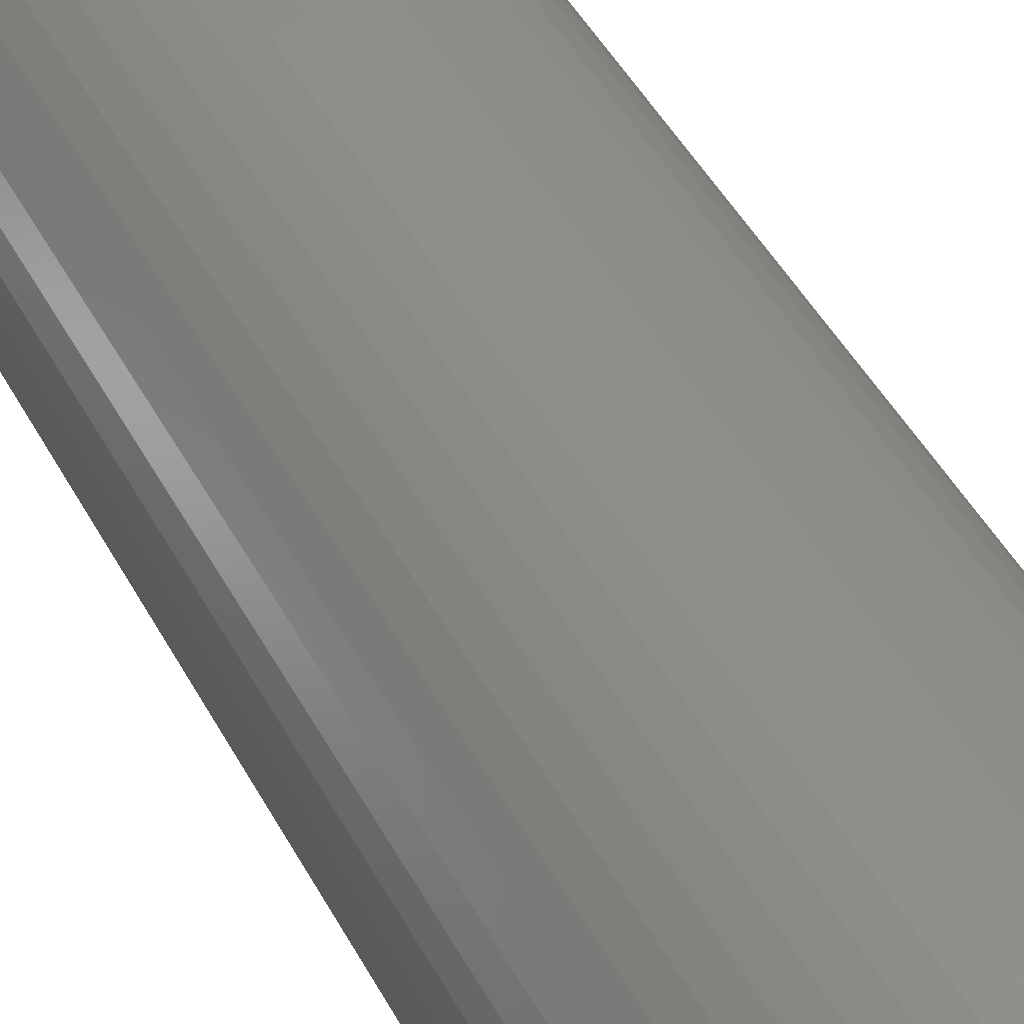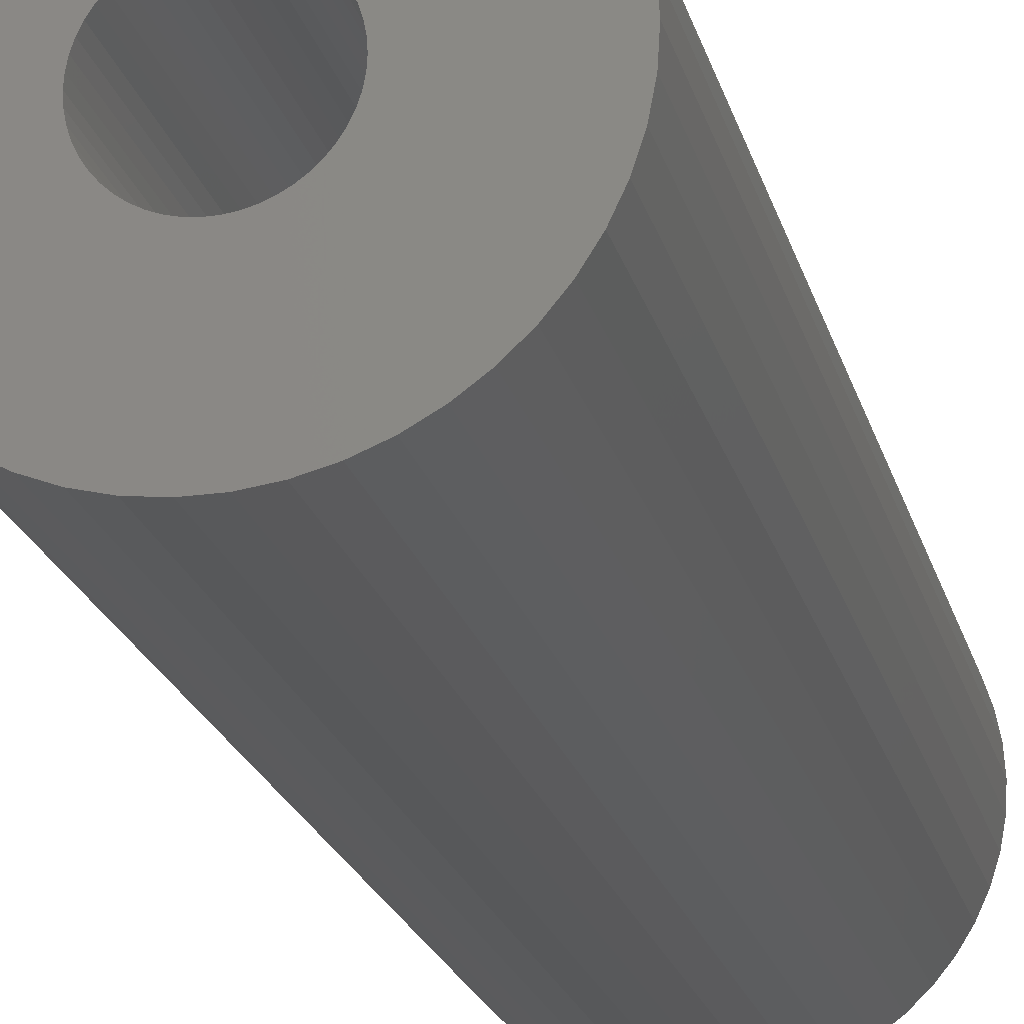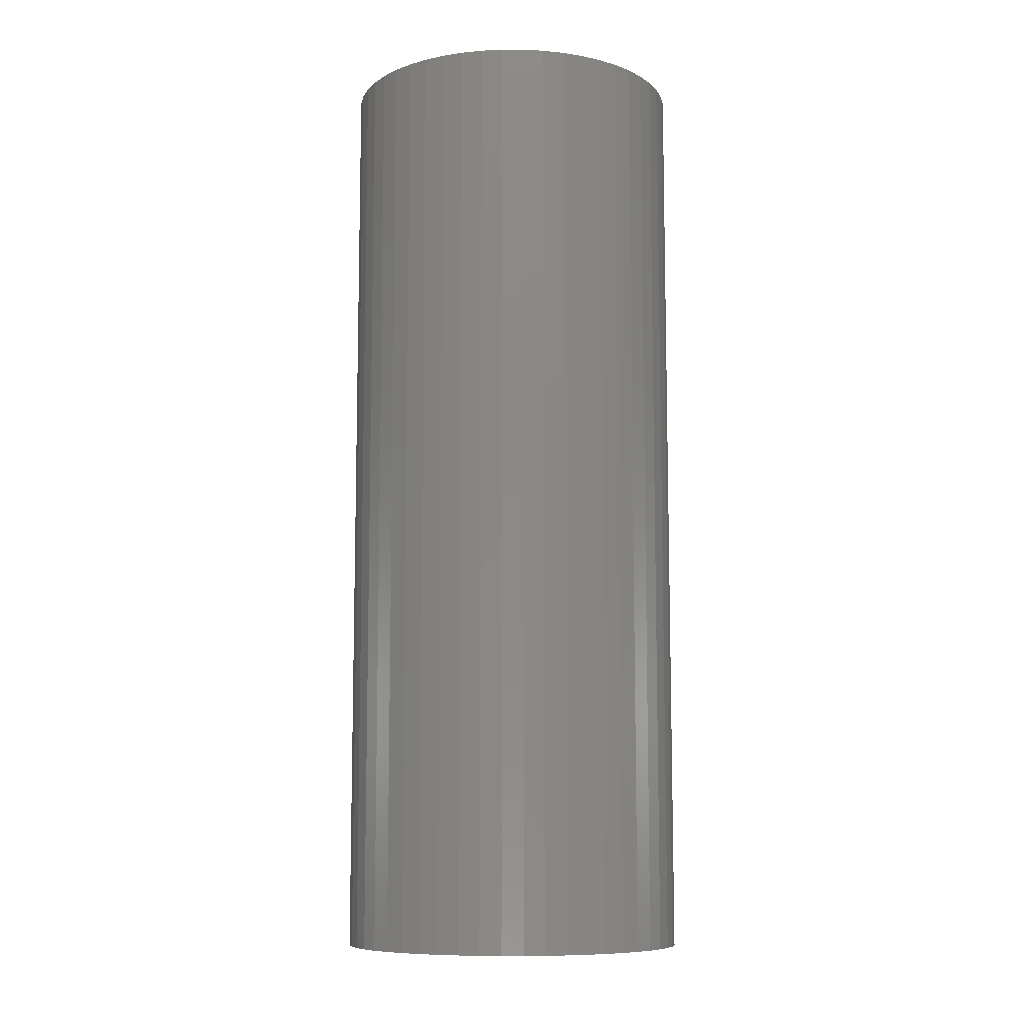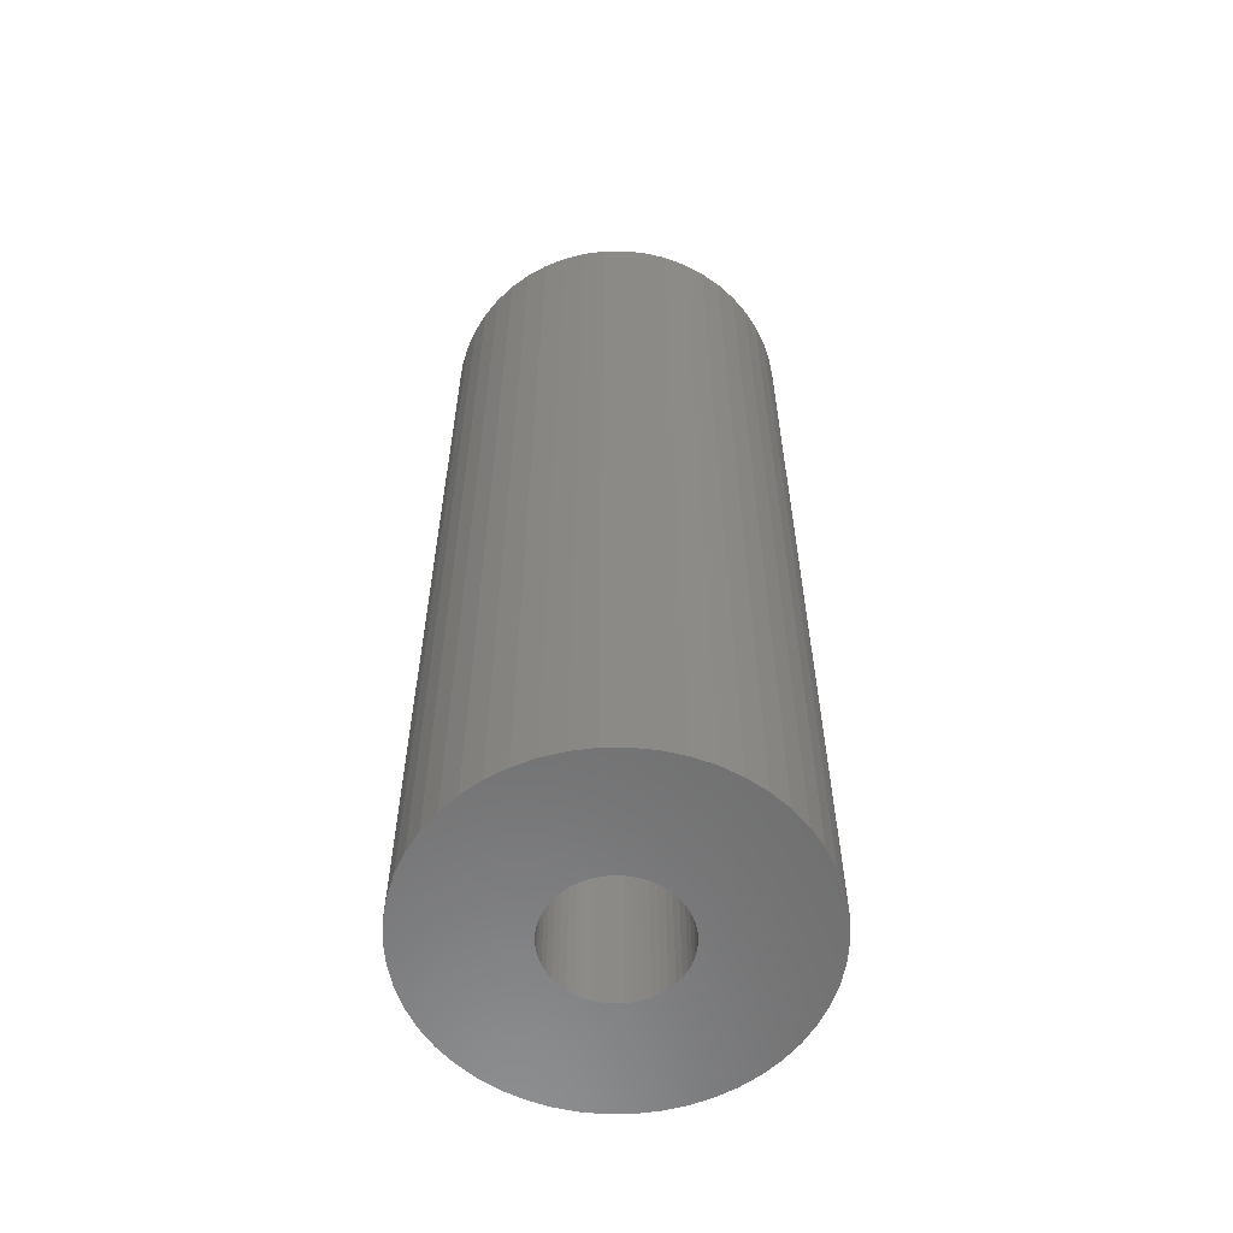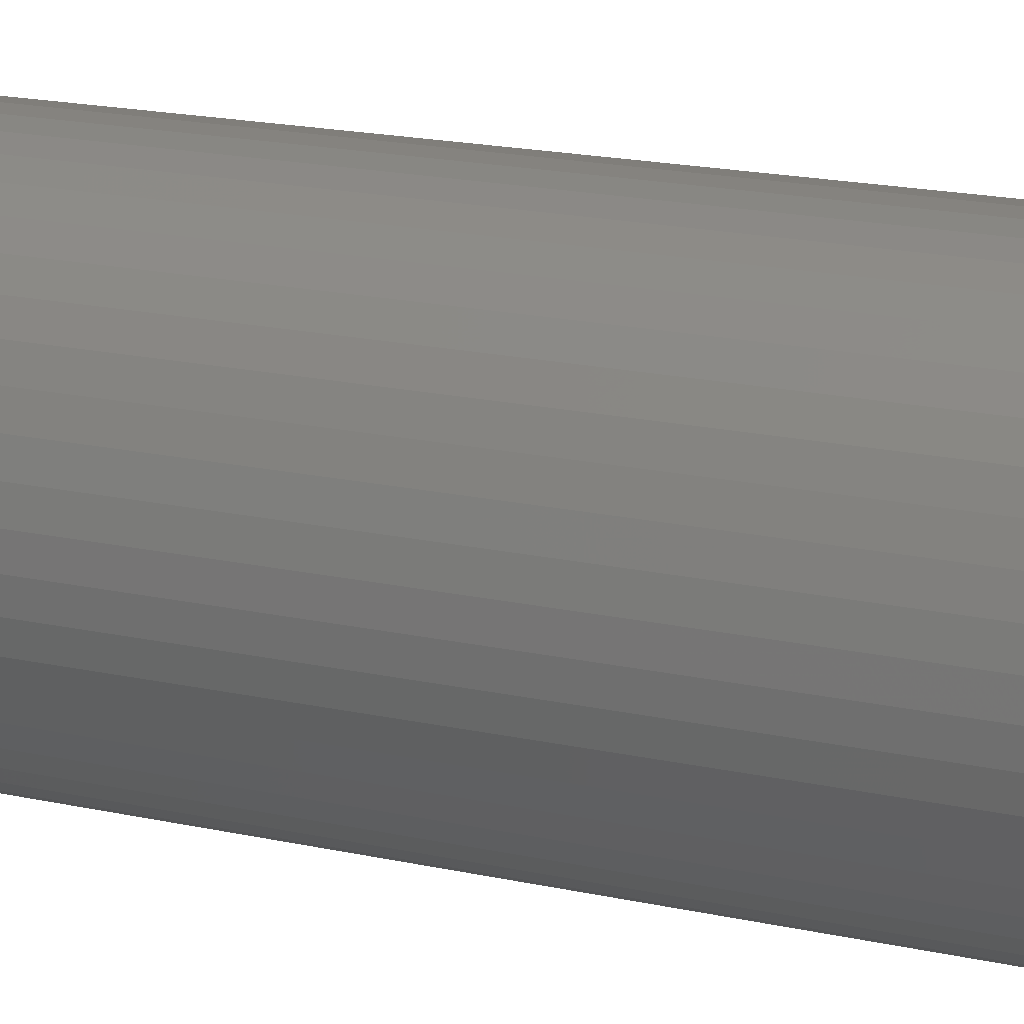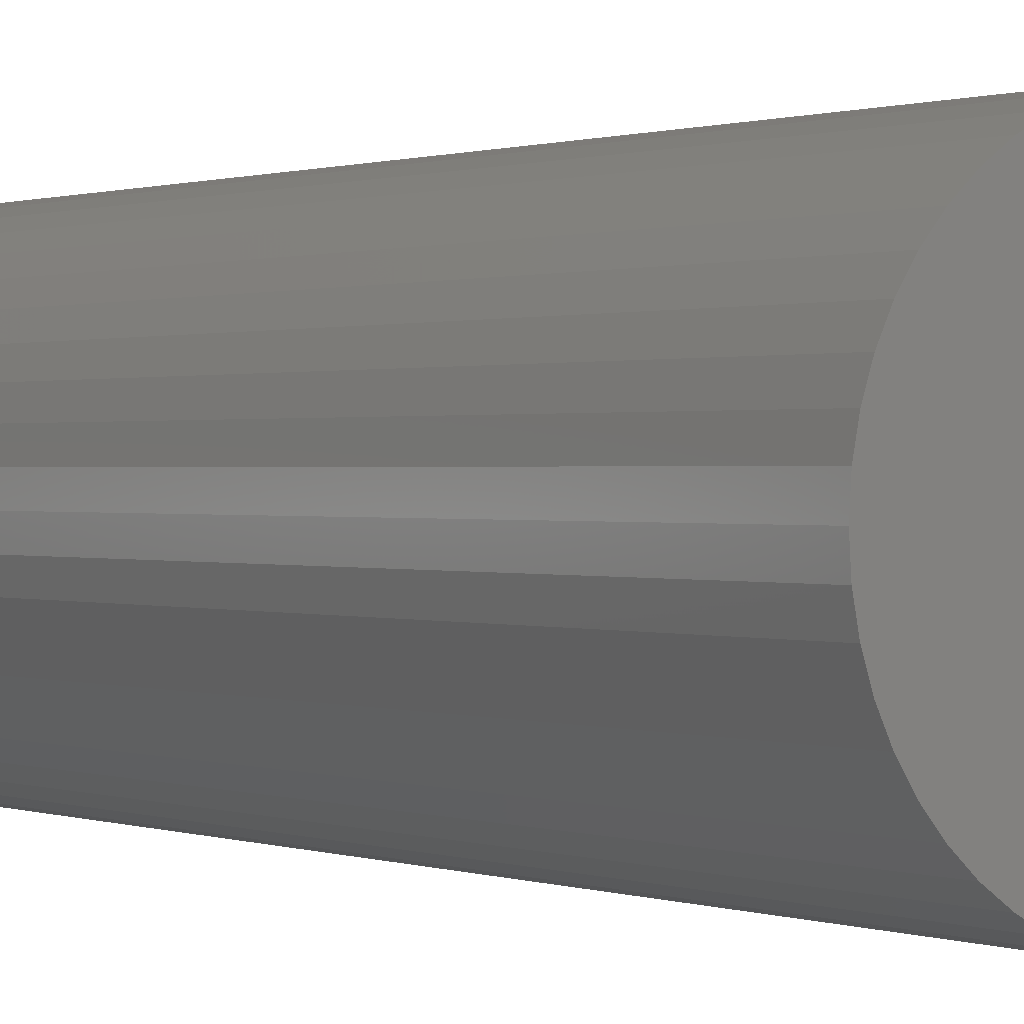
<metadata>
{"format":"stl","ext":"stl","renderer":"f3d","projection":"perspective","resolution":1024,"background":"white","views":[{"elev":48.4,"azim":-27.7,"up":"+Y"},{"elev":-21.6,"azim":-166.0,"up":"+Y"},{"elev":-9.3,"azim":21.4,"up":"+Z"},{"elev":-59.1,"azim":-78.5,"up":"+Z"},{"elev":18.7,"azim":-67.1,"up":"+Y"},{"elev":0.6,"azim":-34.6,"up":"+Y"}]}
</metadata>
<code>
# stl→obj: 200 verts, 400 faces
v 15 0 40.5
v 14.88 1.88 -40.5
v 14.88 1.88 40.5
v 15 0 -40.5
v -15 0 -40.5
v -14.88 1.88 40.5
v -14.88 1.88 -40.5
v -15 0 40.5
v 0.9419 14.97 -40.5
v -0.9419 14.97 40.5
v 0.9419 14.97 40.5
v -0.9419 14.97 -40.5
v -0.9419 -14.97 -40.5
v 0.9419 -14.97 40.5
v -0.9419 -14.97 40.5
v 0.9419 -14.97 -40.5
v 10.93 10.27 -40.5
v 9.561 11.56 40.5
v 10.93 10.27 40.5
v 9.561 11.56 -40.5
v -9.561 11.56 -40.5
v -10.93 10.27 40.5
v -9.561 11.56 40.5
v -10.93 10.27 -40.5
v -4.635 14.27 -40.5
v -6.387 13.57 40.5
v -4.635 14.27 40.5
v -6.387 13.57 -40.5
v 13.95 -5.522 40.5
v 14.53 -3.73 -40.5
v 14.53 -3.73 40.5
v 13.95 -5.522 -40.5
v 13.95 5.522 40.5
v 13.14 7.226 -40.5
v 13.14 7.226 40.5
v 13.95 5.522 -40.5
v 12.14 8.817 -40.5
v 12.14 8.817 40.5
v 6.387 13.57 -40.5
v 4.635 14.27 40.5
v 6.387 13.57 40.5
v 4.635 14.27 -40.5
v 8.037 12.66 -40.5
v 8.037 12.66 40.5
v -13.95 5.522 -40.5
v -13.14 7.226 40.5
v -13.14 7.226 -40.5
v -13.95 5.522 40.5
v -14.53 3.73 -40.5
v -14.53 3.73 40.5
v -2.811 14.73 -40.5
v -2.811 14.73 40.5
v 14.53 3.73 40.5
v 14.53 3.73 -40.5
v 2.811 14.73 40.5
v 2.811 14.73 -40.5
v -12.14 8.817 40.5
v -12.14 8.817 -40.5
v 5.25 0 40.5
v 5.209 0.658 40.5
v 14.88 -1.88 40.5
v 5.085 1.306 40.5
v 5.209 -0.658 40.5
v 4.881 1.933 40.5
v 4.601 2.529 40.5
v 5.085 -1.306 40.5
v 4.247 3.086 40.5
v 3.827 3.594 40.5
v 4.881 -1.933 40.5
v 3.346 4.045 40.5
v 13.14 -7.226 40.5
v 2.813 4.433 40.5
v 4.601 -2.529 40.5
v 12.14 -8.817 40.5
v 2.235 4.75 40.5
v 1.622 4.993 40.5
v 0.9838 5.157 40.5
v 0.3296 5.24 40.5
v -0.3296 5.24 40.5
v -0.9838 5.157 40.5
v -1.622 4.993 40.5
v -2.235 4.75 40.5
v -2.813 4.433 40.5
v -8.037 12.66 40.5
v -3.346 4.045 40.5
v -3.827 3.594 40.5
v -4.247 3.086 40.5
v -4.601 2.529 40.5
v 4.247 -3.086 40.5
v 10.93 -10.27 40.5
v 3.827 -3.594 40.5
v 9.561 -11.56 40.5
v 3.346 -4.045 40.5
v 8.037 -12.66 40.5
v 2.813 -4.433 40.5
v 6.387 -13.57 40.5
v 2.235 -4.75 40.5
v 4.635 -14.27 40.5
v 1.622 -4.993 40.5
v 2.811 -14.73 40.5
v 0.9838 -5.157 40.5
v 0.3296 -5.24 40.5
v -0.3296 -5.24 40.5
v -0.9838 -5.157 40.5
v -2.811 -14.73 40.5
v -1.622 -4.993 40.5
v -4.635 -14.27 40.5
v -2.235 -4.75 40.5
v -6.387 -13.57 40.5
v -2.813 -4.433 40.5
v -8.037 -12.66 40.5
v -3.346 -4.045 40.5
v -9.561 -11.56 40.5
v -3.827 -3.594 40.5
v -10.93 -10.27 40.5
v -4.247 -3.086 40.5
v -12.14 -8.817 40.5
v -4.601 -2.529 40.5
v -13.14 -7.226 40.5
v -4.881 -1.933 40.5
v -13.95 -5.522 40.5
v -5.085 -1.306 40.5
v -14.53 -3.73 40.5
v -5.209 -0.658 40.5
v -14.88 -1.88 40.5
v -5.25 0 40.5
v -4.881 1.933 40.5
v -5.085 1.306 40.5
v -5.209 0.658 40.5
v -8.037 12.66 -40.5
v 14.88 -1.88 -40.5
v 12.14 -8.817 -40.5
v 10.93 -10.27 -40.5
v 13.14 -7.226 -40.5
v 5.25 0 -40.5
v 5.209 -0.658 -40.5
v 5.085 -1.306 -40.5
v 5.209 0.658 -40.5
v 4.881 -1.933 -40.5
v 4.601 -2.529 -40.5
v 5.085 1.306 -40.5
v 4.247 -3.086 -40.5
v 3.827 -3.594 -40.5
v 9.561 -11.56 -40.5
v 4.881 1.933 -40.5
v 3.346 -4.045 -40.5
v 8.037 -12.66 -40.5
v 2.813 -4.433 -40.5
v 6.387 -13.57 -40.5
v 4.601 2.529 -40.5
v 2.235 -4.75 -40.5
v 4.635 -14.27 -40.5
v 1.622 -4.993 -40.5
v 2.811 -14.73 -40.5
v 0.9838 -5.157 -40.5
v 0.3296 -5.24 -40.5
v -0.3296 -5.24 -40.5
v -0.9838 -5.157 -40.5
v -2.811 -14.73 -40.5
v -1.622 -4.993 -40.5
v -4.635 -14.27 -40.5
v -2.235 -4.75 -40.5
v -6.387 -13.57 -40.5
v -2.813 -4.433 -40.5
v -8.037 -12.66 -40.5
v -3.346 -4.045 -40.5
v -9.561 -11.56 -40.5
v -3.827 -3.594 -40.5
v -10.93 -10.27 -40.5
v -4.247 -3.086 -40.5
v -12.14 -8.817 -40.5
v -4.601 -2.529 -40.5
v 4.247 3.086 -40.5
v 3.827 3.594 -40.5
v 3.346 4.045 -40.5
v 2.813 4.433 -40.5
v 2.235 4.75 -40.5
v 1.622 4.993 -40.5
v 0.9838 5.157 -40.5
v 0.3296 5.24 -40.5
v -0.3296 5.24 -40.5
v -0.9838 5.157 -40.5
v -1.622 4.993 -40.5
v -2.235 4.75 -40.5
v -2.813 4.433 -40.5
v -3.346 4.045 -40.5
v -3.827 3.594 -40.5
v -4.247 3.086 -40.5
v -4.601 2.529 -40.5
v -4.881 1.933 -40.5
v -5.085 1.306 -40.5
v -5.209 0.658 -40.5
v -5.25 0 -40.5
v -13.14 -7.226 -40.5
v -4.881 -1.933 -40.5
v -13.95 -5.522 -40.5
v -5.085 -1.306 -40.5
v -14.53 -3.73 -40.5
v -5.209 -0.658 -40.5
v -14.88 -1.88 -40.5
f 1 2 3
f 2 1 4
f 5 6 7
f 6 5 8
f 9 10 11
f 10 9 12
f 13 14 15
f 14 13 16
f 17 18 19
f 18 17 20
f 21 22 23
f 22 21 24
f 25 26 27
f 26 25 28
f 29 30 31
f 30 29 32
f 33 34 35
f 34 33 36
f 35 37 38
f 37 35 34
f 39 40 41
f 40 39 42
f 43 41 44
f 41 43 39
f 45 46 47
f 46 45 48
f 49 48 45
f 48 49 50
f 51 27 52
f 27 51 25
f 53 36 33
f 36 53 54
f 3 54 53
f 54 3 2
f 38 17 19
f 17 38 37
f 42 55 40
f 55 42 56
f 56 11 55
f 11 56 9
f 20 44 18
f 44 20 43
f 47 57 58
f 57 47 46
f 58 22 24
f 22 58 57
f 7 50 49
f 50 7 6
f 59 1 3
f 60 3 53
f 1 59 61
f 62 53 33
f 63 61 59
f 64 33 35
f 61 63 31
f 65 35 38
f 66 31 63
f 67 38 19
f 31 66 29
f 68 19 18
f 69 29 66
f 70 18 44
f 29 69 71
f 72 44 41
f 73 71 69
f 71 73 74
f 3 60 59
f 53 62 60
f 33 64 62
f 75 41 40
f 35 65 64
f 38 67 65
f 19 68 67
f 18 70 68
f 44 72 70
f 76 40 55
f 41 75 72
f 40 76 75
f 55 77 76
f 11 77 55
f 11 78 77
f 11 79 78
f 10 79 11
f 10 80 79
f 52 80 10
f 80 52 81
f 27 81 52
f 81 27 82
f 26 82 27
f 82 26 83
f 84 83 26
f 83 84 85
f 23 85 84
f 85 23 86
f 22 86 23
f 86 22 87
f 57 87 22
f 87 57 88
f 89 74 73
f 74 89 90
f 91 90 89
f 90 91 92
f 93 92 91
f 92 93 94
f 95 94 93
f 94 95 96
f 97 96 95
f 96 97 98
f 99 98 97
f 98 99 100
f 101 100 99
f 101 14 100
f 102 14 101
f 103 14 102
f 103 15 14
f 104 15 103
f 105 104 106
f 107 106 108
f 104 105 15
f 109 108 110
f 111 110 112
f 113 112 114
f 115 114 116
f 117 116 118
f 106 107 105
f 119 118 120
f 121 120 122
f 123 122 124
f 125 124 126
f 46 88 57
f 108 109 107
f 88 46 127
f 110 111 109
f 48 127 46
f 112 113 111
f 127 48 128
f 114 115 113
f 50 128 48
f 116 117 115
f 128 50 129
f 118 119 117
f 6 129 50
f 120 121 119
f 129 6 126
f 122 123 121
f 8 126 6
f 124 125 123
f 126 8 125
f 28 84 26
f 84 28 130
f 130 23 84
f 23 130 21
f 12 52 10
f 52 12 51
f 61 4 1
f 4 61 131
f 90 132 74
f 132 90 133
f 71 32 29
f 32 71 134
f 31 131 61
f 131 31 30
f 135 4 131
f 136 131 30
f 4 135 2
f 137 30 32
f 138 2 135
f 139 32 134
f 2 138 54
f 140 134 132
f 141 54 138
f 142 132 133
f 54 141 36
f 143 133 144
f 145 36 141
f 146 144 147
f 36 145 34
f 148 147 149
f 150 34 145
f 34 150 37
f 131 136 135
f 30 137 136
f 32 139 137
f 151 149 152
f 134 140 139
f 132 142 140
f 133 143 142
f 144 146 143
f 147 148 146
f 153 152 154
f 149 151 148
f 152 153 151
f 154 155 153
f 16 155 154
f 16 156 155
f 16 157 156
f 13 157 16
f 13 158 157
f 159 158 13
f 158 159 160
f 161 160 159
f 160 161 162
f 163 162 161
f 162 163 164
f 165 164 163
f 164 165 166
f 167 166 165
f 166 167 168
f 169 168 167
f 168 169 170
f 171 170 169
f 170 171 172
f 173 37 150
f 37 173 17
f 174 17 173
f 17 174 20
f 175 20 174
f 20 175 43
f 176 43 175
f 43 176 39
f 177 39 176
f 39 177 42
f 178 42 177
f 42 178 56
f 179 56 178
f 179 9 56
f 180 9 179
f 181 9 180
f 181 12 9
f 182 12 181
f 51 182 183
f 25 183 184
f 182 51 12
f 28 184 185
f 130 185 186
f 21 186 187
f 24 187 188
f 58 188 189
f 183 25 51
f 47 189 190
f 45 190 191
f 49 191 192
f 7 192 193
f 194 172 171
f 184 28 25
f 172 194 195
f 185 130 28
f 196 195 194
f 186 21 130
f 195 196 197
f 187 24 21
f 198 197 196
f 188 58 24
f 197 198 199
f 189 47 58
f 200 199 198
f 190 45 47
f 199 200 193
f 191 49 45
f 5 193 200
f 192 7 49
f 193 5 7
f 149 94 96
f 94 149 147
f 144 90 92
f 90 144 133
f 74 134 71
f 134 74 132
f 169 117 171
f 117 169 115
f 171 119 194
f 119 171 117
f 196 123 198
f 123 196 121
f 152 96 98
f 96 152 149
f 154 98 100
f 98 154 152
f 16 100 14
f 100 16 154
f 159 15 105
f 15 159 13
f 163 107 109
f 107 163 161
f 161 105 107
f 105 161 159
f 169 113 115
f 113 169 167
f 194 121 196
f 121 194 119
f 198 125 200
f 125 198 123
f 200 8 5
f 8 200 125
f 147 92 94
f 92 147 144
f 165 109 111
f 109 165 163
f 167 111 113
f 111 167 165
f 135 60 138
f 60 135 59
f 126 192 129
f 192 126 193
f 181 78 79
f 78 181 180
f 156 103 102
f 103 156 157
f 143 93 91
f 93 143 146
f 175 68 70
f 68 175 174
f 187 85 86
f 85 187 186
f 184 81 82
f 81 184 183
f 145 65 150
f 65 145 64
f 138 62 141
f 62 138 60
f 178 75 76
f 75 178 177
f 177 72 75
f 72 177 176
f 127 189 88
f 189 127 190
f 185 82 83
f 82 185 184
f 183 80 81
f 80 183 182
f 155 102 101
f 102 155 156
f 141 64 145
f 64 141 62
f 173 68 174
f 68 173 67
f 150 67 173
f 67 150 65
f 179 76 77
f 76 179 178
f 180 77 78
f 77 180 179
f 176 70 72
f 70 176 175
f 88 188 87
f 188 88 189
f 87 187 86
f 187 87 188
f 128 190 127
f 190 128 191
f 129 191 128
f 191 129 192
f 186 83 85
f 83 186 185
f 182 79 80
f 79 182 181
f 137 63 136
f 63 137 66
f 166 114 112
f 114 166 168
f 118 195 120
f 195 118 172
f 116 172 118
f 172 116 170
f 124 193 126
f 193 124 199
f 148 97 95
f 97 148 151
f 143 89 142
f 89 143 91
f 140 69 139
f 69 140 73
f 136 59 135
f 59 136 63
f 160 108 106
f 108 160 162
f 114 170 116
f 170 114 168
f 122 199 124
f 199 122 197
f 120 197 122
f 197 120 195
f 146 95 93
f 95 146 148
f 151 99 97
f 99 151 153
f 153 101 99
f 101 153 155
f 142 73 140
f 73 142 89
f 139 66 137
f 66 139 69
f 162 110 108
f 110 162 164
f 158 106 104
f 106 158 160
f 157 104 103
f 104 157 158
f 164 112 110
f 112 164 166

</code>
